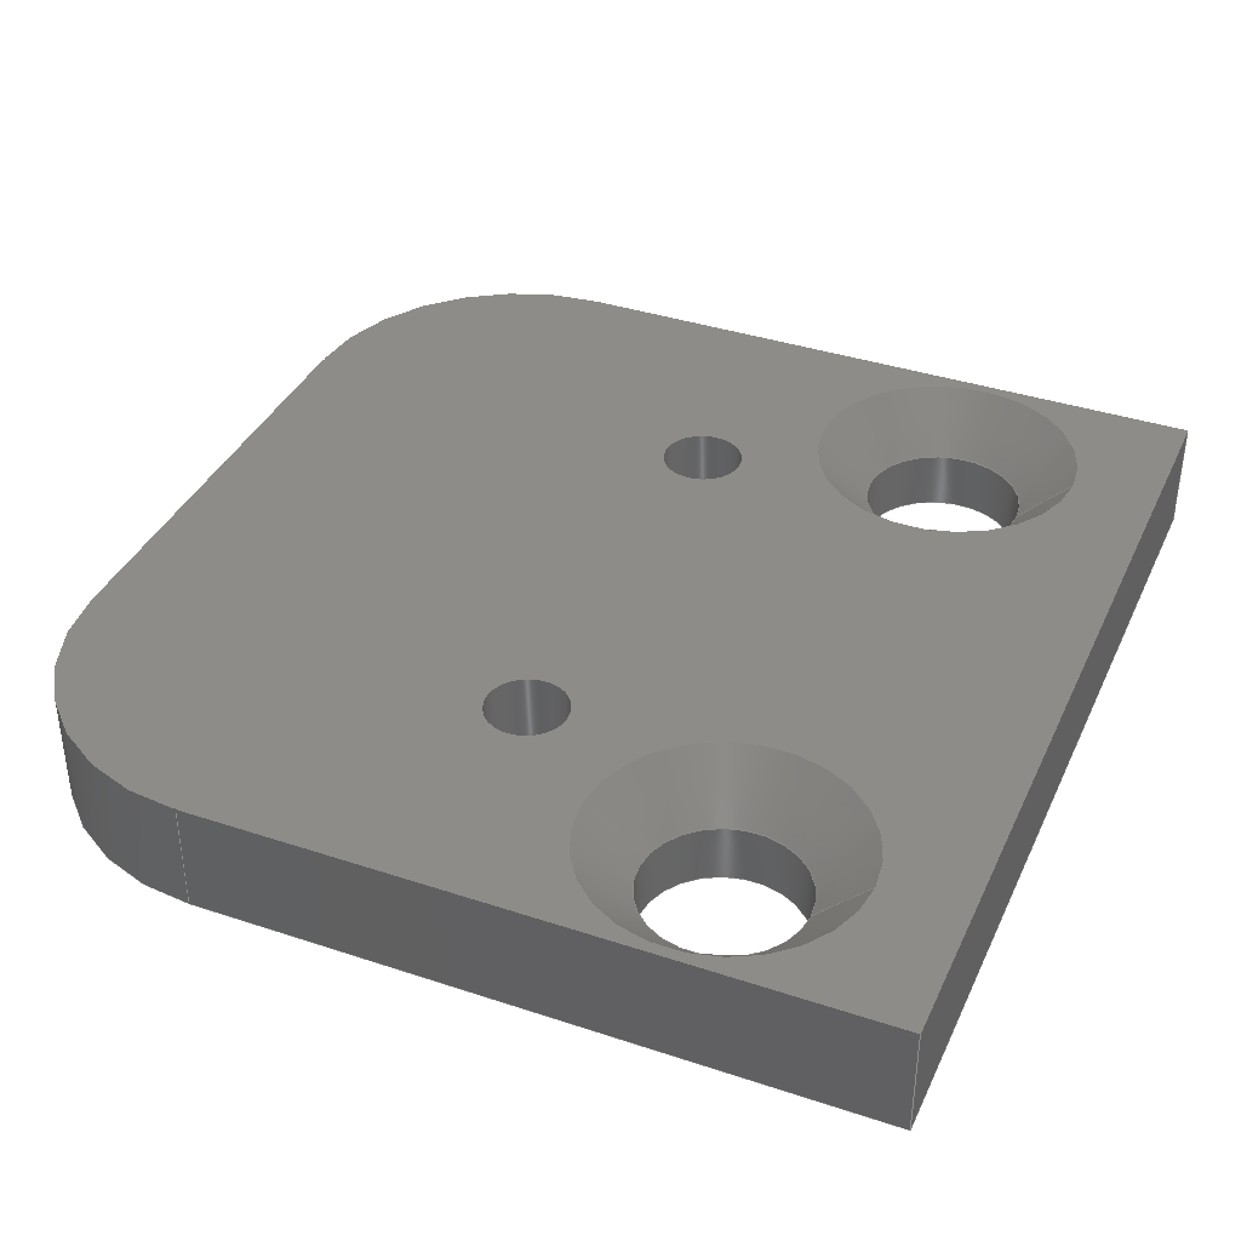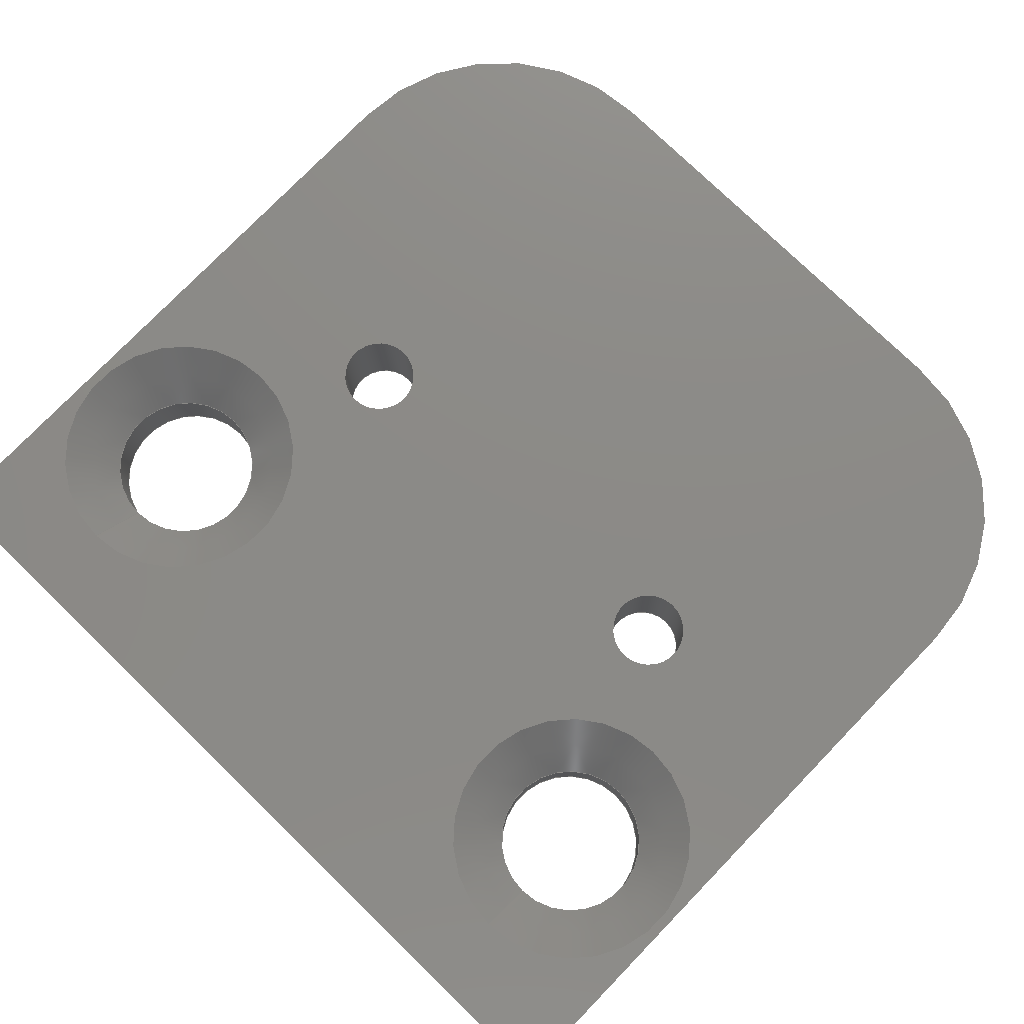
<metadata>
{"format":"step","ext":"step","renderer":"f3d","projection":"perspective","resolution":1024,"background":"white","views":[{"elev":37.9,"azim":22.9,"up":"+Z"},{"elev":77.3,"azim":134.1,"up":"+Z"}]}
</metadata>
<code>
ISO-10303-21;
DATA;
#1 = APPLICATION_PROTOCOL_DEFINITION('international standard',
  'automotive_design',2000,#2);
#2 = APPLICATION_CONTEXT(
  'core data for automotive mechanical design processes');
#3 = SHAPE_DEFINITION_REPRESENTATION(#4,#10);
#4 = PRODUCT_DEFINITION_SHAPE('','',#5);
#5 = PRODUCT_DEFINITION('design','',#6,#9);
#6 = PRODUCT_DEFINITION_FORMATION('','',#7);
#7 = PRODUCT('EndSwitch_X-Holder','EndSwitch_X-Holder','',(#8));
#8 = PRODUCT_CONTEXT('',#2,'mechanical');
#9 = PRODUCT_DEFINITION_CONTEXT('part definition',#2,'design');
#10 = ADVANCED_BREP_SHAPE_REPRESENTATION('',(#11,#15),#441);
#11 = AXIS2_PLACEMENT_3D('',#12,#13,#14);
#12 = CARTESIAN_POINT('',(0,0,0));
#13 = DIRECTION('',(0,0,1));
#14 = DIRECTION('',(1,0,-0));
#15 = MANIFOLD_SOLID_BREP('',#16);
#16 = CLOSED_SHELL('',(#17,#50,#75,#169,#263,#285,#302,#319,#336,#353,
    #365,#390,#407,#424));
#17 = ADVANCED_FACE('',(#18),#45,.F.);
#18 = FACE_BOUND('',#19,.T.);
#19 = EDGE_LOOP('',(#20,#30,#37,#38));
#20 = ORIENTED_EDGE('',*,*,#21,.T.);
#21 = EDGE_CURVE('',#22,#24,#26,.T.);
#22 = VERTEX_POINT('',#23);
#23 = CARTESIAN_POINT('',(1.75,-7,0));
#24 = VERTEX_POINT('',#25);
#25 = CARTESIAN_POINT('',(1.75,-7,1.3));
#26 = LINE('',#27,#28);
#27 = CARTESIAN_POINT('',(1.75,-7,0));
#28 = VECTOR('',#29,1);
#29 = DIRECTION('',(0,0,1));
#30 = ORIENTED_EDGE('',*,*,#31,.T.);
#31 = EDGE_CURVE('',#24,#24,#32,.T.);
#32 = CIRCLE('',#33,1.75);
#33 = AXIS2_PLACEMENT_3D('',#34,#35,#36);
#34 = CARTESIAN_POINT('',(0,-7,1.3));
#35 = DIRECTION('',(0,0,1));
#36 = DIRECTION('',(1,0,0));
#37 = ORIENTED_EDGE('',*,*,#21,.F.);
#38 = ORIENTED_EDGE('',*,*,#39,.F.);
#39 = EDGE_CURVE('',#22,#22,#40,.T.);
#40 = CIRCLE('',#41,1.75);
#41 = AXIS2_PLACEMENT_3D('',#42,#43,#44);
#42 = CARTESIAN_POINT('',(0,-7,0));
#43 = DIRECTION('',(0,0,1));
#44 = DIRECTION('',(1,0,0));
#45 = CYLINDRICAL_SURFACE('',#46,1.75);
#46 = AXIS2_PLACEMENT_3D('',#47,#48,#49);
#47 = CARTESIAN_POINT('',(0,-7,0));
#48 = DIRECTION('',(-0,-0,-1));
#49 = DIRECTION('',(1,0,0));
#50 = ADVANCED_FACE('',(#51),#70,.F.);
#51 = FACE_BOUND('',#52,.F.);
#52 = EDGE_LOOP('',(#53,#61,#62,#63));
#53 = ORIENTED_EDGE('',*,*,#54,.F.);
#54 = EDGE_CURVE('',#24,#55,#57,.T.);
#55 = VERTEX_POINT('',#56);
#56 = CARTESIAN_POINT('',(2.95,-7,2.5));
#57 = LINE('',#58,#59);
#58 = CARTESIAN_POINT('',(1.75,-7,1.3));
#59 = VECTOR('',#60,1);
#60 = DIRECTION('',(0.7071,0,0.7071));
#61 = ORIENTED_EDGE('',*,*,#31,.T.);
#62 = ORIENTED_EDGE('',*,*,#54,.T.);
#63 = ORIENTED_EDGE('',*,*,#64,.F.);
#64 = EDGE_CURVE('',#55,#55,#65,.T.);
#65 = CIRCLE('',#66,2.95);
#66 = AXIS2_PLACEMENT_3D('',#67,#68,#69);
#67 = CARTESIAN_POINT('',(0,-7,2.5));
#68 = DIRECTION('',(0,0,1));
#69 = DIRECTION('',(1,0,0));
#70 = CONICAL_SURFACE('',#71,1.75,0.7854);
#71 = AXIS2_PLACEMENT_3D('',#72,#73,#74);
#72 = CARTESIAN_POINT('',(0,-7,1.3));
#73 = DIRECTION('',(0,0,1));
#74 = DIRECTION('',(1,0,0));
#75 = ADVANCED_FACE('',(#76,#128,#131,#142,#153),#164,.T.);
#76 = FACE_BOUND('',#77,.T.);
#77 = EDGE_LOOP('',(#78,#88,#96,#105,#113,#122));
#78 = ORIENTED_EDGE('',*,*,#79,.T.);
#79 = EDGE_CURVE('',#80,#82,#84,.T.);
#80 = VERTEX_POINT('',#81);
#81 = CARTESIAN_POINT('',(4.8,10.15,0));
#82 = VERTEX_POINT('',#83);
#83 = CARTESIAN_POINT('',(4.8,-10.15,0));
#84 = LINE('',#85,#86);
#85 = CARTESIAN_POINT('',(4.8,10.15,0));
#86 = VECTOR('',#87,1);
#87 = DIRECTION('',(0,-1,0));
#88 = ORIENTED_EDGE('',*,*,#89,.T.);
#89 = EDGE_CURVE('',#82,#90,#92,.T.);
#90 = VERTEX_POINT('',#91);
#91 = CARTESIAN_POINT('',(-10,-10.15,0));
#92 = LINE('',#93,#94);
#93 = CARTESIAN_POINT('',(4.8,-10.15,0));
#94 = VECTOR('',#95,1);
#95 = DIRECTION('',(-1,0,0));
#96 = ORIENTED_EDGE('',*,*,#97,.F.);
#97 = EDGE_CURVE('',#98,#90,#100,.T.);
#98 = VERTEX_POINT('',#99);
#99 = CARTESIAN_POINT('',(-15,-5.15,0));
#100 = CIRCLE('',#101,5);
#101 = AXIS2_PLACEMENT_3D('',#102,#103,#104);
#102 = CARTESIAN_POINT('',(-10,-5.15,0));
#103 = DIRECTION('',(0,0,1));
#104 = DIRECTION('',(1,0,0));
#105 = ORIENTED_EDGE('',*,*,#106,.T.);
#106 = EDGE_CURVE('',#98,#107,#109,.T.);
#107 = VERTEX_POINT('',#108);
#108 = CARTESIAN_POINT('',(-15,5.15,0));
#109 = LINE('',#110,#111);
#110 = CARTESIAN_POINT('',(-15,-5.15,0));
#111 = VECTOR('',#112,1);
#112 = DIRECTION('',(0,1,0));
#113 = ORIENTED_EDGE('',*,*,#114,.F.);
#114 = EDGE_CURVE('',#115,#107,#117,.T.);
#115 = VERTEX_POINT('',#116);
#116 = CARTESIAN_POINT('',(-10,10.15,0));
#117 = CIRCLE('',#118,5);
#118 = AXIS2_PLACEMENT_3D('',#119,#120,#121);
#119 = CARTESIAN_POINT('',(-10,5.15,0));
#120 = DIRECTION('',(0,0,1));
#121 = DIRECTION('',(1,0,0));
#122 = ORIENTED_EDGE('',*,*,#123,.T.);
#123 = EDGE_CURVE('',#115,#80,#124,.T.);
#124 = LINE('',#125,#126);
#125 = CARTESIAN_POINT('',(-10,10.15,0));
#126 = VECTOR('',#127,1);
#127 = DIRECTION('',(1,0,0));
#128 = FACE_BOUND('',#129,.T.);
#129 = EDGE_LOOP('',(#130));
#130 = ORIENTED_EDGE('',*,*,#39,.T.);
#131 = FACE_BOUND('',#132,.T.);
#132 = EDGE_LOOP('',(#133));
#133 = ORIENTED_EDGE('',*,*,#134,.T.);
#134 = EDGE_CURVE('',#135,#135,#137,.T.);
#135 = VERTEX_POINT('',#136);
#136 = CARTESIAN_POINT('',(1.75,7,0));
#137 = CIRCLE('',#138,1.75);
#138 = AXIS2_PLACEMENT_3D('',#139,#140,#141);
#139 = CARTESIAN_POINT('',(0,7,0));
#140 = DIRECTION('',(0,0,1));
#141 = DIRECTION('',(1,0,0));
#142 = FACE_BOUND('',#143,.T.);
#143 = EDGE_LOOP('',(#144));
#144 = ORIENTED_EDGE('',*,*,#145,.T.);
#145 = EDGE_CURVE('',#146,#146,#148,.T.);
#146 = VERTEX_POINT('',#147);
#147 = CARTESIAN_POINT('',(-4.2,-4.8,0));
#148 = CIRCLE('',#149,0.9);
#149 = AXIS2_PLACEMENT_3D('',#150,#151,#152);
#150 = CARTESIAN_POINT('',(-5.1,-4.8,0));
#151 = DIRECTION('',(0,0,1));
#152 = DIRECTION('',(1,0,0));
#153 = FACE_BOUND('',#154,.T.);
#154 = EDGE_LOOP('',(#155));
#155 = ORIENTED_EDGE('',*,*,#156,.T.);
#156 = EDGE_CURVE('',#157,#157,#159,.T.);
#157 = VERTEX_POINT('',#158);
#158 = CARTESIAN_POINT('',(-4.2,4.8,0));
#159 = CIRCLE('',#160,0.9);
#160 = AXIS2_PLACEMENT_3D('',#161,#162,#163);
#161 = CARTESIAN_POINT('',(-5.1,4.8,0));
#162 = DIRECTION('',(0,0,1));
#163 = DIRECTION('',(1,0,0));
#164 = PLANE('',#165);
#165 = AXIS2_PLACEMENT_3D('',#166,#167,#168);
#166 = CARTESIAN_POINT('',(-4.458,0,0));
#167 = DIRECTION('',(-0,-0,-1));
#168 = DIRECTION('',(-1,0,0));
#169 = ADVANCED_FACE('',(#170,#181,#233,#244,#255),#258,.F.);
#170 = FACE_BOUND('',#171,.F.);
#171 = EDGE_LOOP('',(#172));
#172 = ORIENTED_EDGE('',*,*,#173,.T.);
#173 = EDGE_CURVE('',#174,#174,#176,.T.);
#174 = VERTEX_POINT('',#175);
#175 = CARTESIAN_POINT('',(2.95,7,2.5));
#176 = CIRCLE('',#177,2.95);
#177 = AXIS2_PLACEMENT_3D('',#178,#179,#180);
#178 = CARTESIAN_POINT('',(0,7,2.5));
#179 = DIRECTION('',(0,0,1));
#180 = DIRECTION('',(1,0,0));
#181 = FACE_BOUND('',#182,.F.);
#182 = EDGE_LOOP('',(#183,#193,#201,#210,#218,#227));
#183 = ORIENTED_EDGE('',*,*,#184,.T.);
#184 = EDGE_CURVE('',#185,#187,#189,.T.);
#185 = VERTEX_POINT('',#186);
#186 = CARTESIAN_POINT('',(4.8,10.15,2.5));
#187 = VERTEX_POINT('',#188);
#188 = CARTESIAN_POINT('',(4.8,-10.15,2.5));
#189 = LINE('',#190,#191);
#190 = CARTESIAN_POINT('',(4.8,10.15,2.5));
#191 = VECTOR('',#192,1);
#192 = DIRECTION('',(0,-1,0));
#193 = ORIENTED_EDGE('',*,*,#194,.T.);
#194 = EDGE_CURVE('',#187,#195,#197,.T.);
#195 = VERTEX_POINT('',#196);
#196 = CARTESIAN_POINT('',(-10,-10.15,2.5));
#197 = LINE('',#198,#199);
#198 = CARTESIAN_POINT('',(4.8,-10.15,2.5));
#199 = VECTOR('',#200,1);
#200 = DIRECTION('',(-1,0,0));
#201 = ORIENTED_EDGE('',*,*,#202,.F.);
#202 = EDGE_CURVE('',#203,#195,#205,.T.);
#203 = VERTEX_POINT('',#204);
#204 = CARTESIAN_POINT('',(-15,-5.15,2.5));
#205 = CIRCLE('',#206,5);
#206 = AXIS2_PLACEMENT_3D('',#207,#208,#209);
#207 = CARTESIAN_POINT('',(-10,-5.15,2.5));
#208 = DIRECTION('',(0,0,1));
#209 = DIRECTION('',(1,0,0));
#210 = ORIENTED_EDGE('',*,*,#211,.T.);
#211 = EDGE_CURVE('',#203,#212,#214,.T.);
#212 = VERTEX_POINT('',#213);
#213 = CARTESIAN_POINT('',(-15,5.15,2.5));
#214 = LINE('',#215,#216);
#215 = CARTESIAN_POINT('',(-15,-5.15,2.5));
#216 = VECTOR('',#217,1);
#217 = DIRECTION('',(0,1,0));
#218 = ORIENTED_EDGE('',*,*,#219,.F.);
#219 = EDGE_CURVE('',#220,#212,#222,.T.);
#220 = VERTEX_POINT('',#221);
#221 = CARTESIAN_POINT('',(-10,10.15,2.5));
#222 = CIRCLE('',#223,5);
#223 = AXIS2_PLACEMENT_3D('',#224,#225,#226);
#224 = CARTESIAN_POINT('',(-10,5.15,2.5));
#225 = DIRECTION('',(0,0,1));
#226 = DIRECTION('',(1,0,0));
#227 = ORIENTED_EDGE('',*,*,#228,.T.);
#228 = EDGE_CURVE('',#220,#185,#229,.T.);
#229 = LINE('',#230,#231);
#230 = CARTESIAN_POINT('',(-10,10.15,2.5));
#231 = VECTOR('',#232,1);
#232 = DIRECTION('',(1,0,0));
#233 = FACE_BOUND('',#234,.F.);
#234 = EDGE_LOOP('',(#235));
#235 = ORIENTED_EDGE('',*,*,#236,.T.);
#236 = EDGE_CURVE('',#237,#237,#239,.T.);
#237 = VERTEX_POINT('',#238);
#238 = CARTESIAN_POINT('',(-4.2,-4.8,2.5));
#239 = CIRCLE('',#240,0.9);
#240 = AXIS2_PLACEMENT_3D('',#241,#242,#243);
#241 = CARTESIAN_POINT('',(-5.1,-4.8,2.5));
#242 = DIRECTION('',(0,0,1));
#243 = DIRECTION('',(1,0,0));
#244 = FACE_BOUND('',#245,.F.);
#245 = EDGE_LOOP('',(#246));
#246 = ORIENTED_EDGE('',*,*,#247,.T.);
#247 = EDGE_CURVE('',#248,#248,#250,.T.);
#248 = VERTEX_POINT('',#249);
#249 = CARTESIAN_POINT('',(-4.2,4.8,2.5));
#250 = CIRCLE('',#251,0.9);
#251 = AXIS2_PLACEMENT_3D('',#252,#253,#254);
#252 = CARTESIAN_POINT('',(-5.1,4.8,2.5));
#253 = DIRECTION('',(0,0,1));
#254 = DIRECTION('',(1,0,0));
#255 = FACE_BOUND('',#256,.F.);
#256 = EDGE_LOOP('',(#257));
#257 = ORIENTED_EDGE('',*,*,#64,.T.);
#258 = PLANE('',#259);
#259 = AXIS2_PLACEMENT_3D('',#260,#261,#262);
#260 = CARTESIAN_POINT('',(-4.458,0,2.5));
#261 = DIRECTION('',(-0,-0,-1));
#262 = DIRECTION('',(-1,0,0));
#263 = ADVANCED_FACE('',(#264),#280,.T.);
#264 = FACE_BOUND('',#265,.T.);
#265 = EDGE_LOOP('',(#266,#272,#273,#279));
#266 = ORIENTED_EDGE('',*,*,#267,.T.);
#267 = EDGE_CURVE('',#80,#185,#268,.T.);
#268 = LINE('',#269,#270);
#269 = CARTESIAN_POINT('',(4.8,10.15,0));
#270 = VECTOR('',#271,1);
#271 = DIRECTION('',(0,0,1));
#272 = ORIENTED_EDGE('',*,*,#184,.T.);
#273 = ORIENTED_EDGE('',*,*,#274,.F.);
#274 = EDGE_CURVE('',#82,#187,#275,.T.);
#275 = LINE('',#276,#277);
#276 = CARTESIAN_POINT('',(4.8,-10.15,0));
#277 = VECTOR('',#278,1);
#278 = DIRECTION('',(0,0,1));
#279 = ORIENTED_EDGE('',*,*,#79,.F.);
#280 = PLANE('',#281);
#281 = AXIS2_PLACEMENT_3D('',#282,#283,#284);
#282 = CARTESIAN_POINT('',(4.8,10.15,0));
#283 = DIRECTION('',(1,0,0));
#284 = DIRECTION('',(0,-1,0));
#285 = ADVANCED_FACE('',(#286),#297,.T.);
#286 = FACE_BOUND('',#287,.T.);
#287 = EDGE_LOOP('',(#288,#289,#290,#296));
#288 = ORIENTED_EDGE('',*,*,#274,.T.);
#289 = ORIENTED_EDGE('',*,*,#194,.T.);
#290 = ORIENTED_EDGE('',*,*,#291,.F.);
#291 = EDGE_CURVE('',#90,#195,#292,.T.);
#292 = LINE('',#293,#294);
#293 = CARTESIAN_POINT('',(-10,-10.15,0));
#294 = VECTOR('',#295,1);
#295 = DIRECTION('',(0,0,1));
#296 = ORIENTED_EDGE('',*,*,#89,.F.);
#297 = PLANE('',#298);
#298 = AXIS2_PLACEMENT_3D('',#299,#300,#301);
#299 = CARTESIAN_POINT('',(4.8,-10.15,0));
#300 = DIRECTION('',(0,-1,0));
#301 = DIRECTION('',(-1,0,0));
#302 = ADVANCED_FACE('',(#303),#314,.T.);
#303 = FACE_BOUND('',#304,.F.);
#304 = EDGE_LOOP('',(#305,#311,#312,#313));
#305 = ORIENTED_EDGE('',*,*,#306,.T.);
#306 = EDGE_CURVE('',#98,#203,#307,.T.);
#307 = LINE('',#308,#309);
#308 = CARTESIAN_POINT('',(-15,-5.15,0));
#309 = VECTOR('',#310,1);
#310 = DIRECTION('',(0,0,1));
#311 = ORIENTED_EDGE('',*,*,#202,.T.);
#312 = ORIENTED_EDGE('',*,*,#291,.F.);
#313 = ORIENTED_EDGE('',*,*,#97,.F.);
#314 = CYLINDRICAL_SURFACE('',#315,5);
#315 = AXIS2_PLACEMENT_3D('',#316,#317,#318);
#316 = CARTESIAN_POINT('',(-10,-5.15,0));
#317 = DIRECTION('',(-0,-0,-1));
#318 = DIRECTION('',(1,0,0));
#319 = ADVANCED_FACE('',(#320),#331,.T.);
#320 = FACE_BOUND('',#321,.T.);
#321 = EDGE_LOOP('',(#322,#323,#324,#330));
#322 = ORIENTED_EDGE('',*,*,#306,.T.);
#323 = ORIENTED_EDGE('',*,*,#211,.T.);
#324 = ORIENTED_EDGE('',*,*,#325,.F.);
#325 = EDGE_CURVE('',#107,#212,#326,.T.);
#326 = LINE('',#327,#328);
#327 = CARTESIAN_POINT('',(-15,5.15,0));
#328 = VECTOR('',#329,1);
#329 = DIRECTION('',(0,0,1));
#330 = ORIENTED_EDGE('',*,*,#106,.F.);
#331 = PLANE('',#332);
#332 = AXIS2_PLACEMENT_3D('',#333,#334,#335);
#333 = CARTESIAN_POINT('',(-15,-5.15,0));
#334 = DIRECTION('',(-1,0,0));
#335 = DIRECTION('',(0,1,0));
#336 = ADVANCED_FACE('',(#337),#348,.T.);
#337 = FACE_BOUND('',#338,.F.);
#338 = EDGE_LOOP('',(#339,#345,#346,#347));
#339 = ORIENTED_EDGE('',*,*,#340,.T.);
#340 = EDGE_CURVE('',#115,#220,#341,.T.);
#341 = LINE('',#342,#343);
#342 = CARTESIAN_POINT('',(-10,10.15,0));
#343 = VECTOR('',#344,1);
#344 = DIRECTION('',(0,0,1));
#345 = ORIENTED_EDGE('',*,*,#219,.T.);
#346 = ORIENTED_EDGE('',*,*,#325,.F.);
#347 = ORIENTED_EDGE('',*,*,#114,.F.);
#348 = CYLINDRICAL_SURFACE('',#349,5);
#349 = AXIS2_PLACEMENT_3D('',#350,#351,#352);
#350 = CARTESIAN_POINT('',(-10,5.15,0));
#351 = DIRECTION('',(-0,-0,-1));
#352 = DIRECTION('',(1,0,0));
#353 = ADVANCED_FACE('',(#354),#360,.T.);
#354 = FACE_BOUND('',#355,.T.);
#355 = EDGE_LOOP('',(#356,#357,#358,#359));
#356 = ORIENTED_EDGE('',*,*,#340,.T.);
#357 = ORIENTED_EDGE('',*,*,#228,.T.);
#358 = ORIENTED_EDGE('',*,*,#267,.F.);
#359 = ORIENTED_EDGE('',*,*,#123,.F.);
#360 = PLANE('',#361);
#361 = AXIS2_PLACEMENT_3D('',#362,#363,#364);
#362 = CARTESIAN_POINT('',(-10,10.15,0));
#363 = DIRECTION('',(0,1,0));
#364 = DIRECTION('',(1,0,0));
#365 = ADVANCED_FACE('',(#366),#385,.F.);
#366 = FACE_BOUND('',#367,.T.);
#367 = EDGE_LOOP('',(#368,#376,#383,#384));
#368 = ORIENTED_EDGE('',*,*,#369,.T.);
#369 = EDGE_CURVE('',#135,#370,#372,.T.);
#370 = VERTEX_POINT('',#371);
#371 = CARTESIAN_POINT('',(1.75,7,1.3));
#372 = LINE('',#373,#374);
#373 = CARTESIAN_POINT('',(1.75,7,0));
#374 = VECTOR('',#375,1);
#375 = DIRECTION('',(0,0,1));
#376 = ORIENTED_EDGE('',*,*,#377,.T.);
#377 = EDGE_CURVE('',#370,#370,#378,.T.);
#378 = CIRCLE('',#379,1.75);
#379 = AXIS2_PLACEMENT_3D('',#380,#381,#382);
#380 = CARTESIAN_POINT('',(0,7,1.3));
#381 = DIRECTION('',(0,0,1));
#382 = DIRECTION('',(1,0,0));
#383 = ORIENTED_EDGE('',*,*,#369,.F.);
#384 = ORIENTED_EDGE('',*,*,#134,.F.);
#385 = CYLINDRICAL_SURFACE('',#386,1.75);
#386 = AXIS2_PLACEMENT_3D('',#387,#388,#389);
#387 = CARTESIAN_POINT('',(0,7,0));
#388 = DIRECTION('',(-0,-0,-1));
#389 = DIRECTION('',(1,0,0));
#390 = ADVANCED_FACE('',(#391),#402,.F.);
#391 = FACE_BOUND('',#392,.T.);
#392 = EDGE_LOOP('',(#393,#399,#400,#401));
#393 = ORIENTED_EDGE('',*,*,#394,.T.);
#394 = EDGE_CURVE('',#146,#237,#395,.T.);
#395 = LINE('',#396,#397);
#396 = CARTESIAN_POINT('',(-4.2,-4.8,0));
#397 = VECTOR('',#398,1);
#398 = DIRECTION('',(0,0,1));
#399 = ORIENTED_EDGE('',*,*,#236,.T.);
#400 = ORIENTED_EDGE('',*,*,#394,.F.);
#401 = ORIENTED_EDGE('',*,*,#145,.F.);
#402 = CYLINDRICAL_SURFACE('',#403,0.9);
#403 = AXIS2_PLACEMENT_3D('',#404,#405,#406);
#404 = CARTESIAN_POINT('',(-5.1,-4.8,0));
#405 = DIRECTION('',(-0,-0,-1));
#406 = DIRECTION('',(1,0,0));
#407 = ADVANCED_FACE('',(#408),#419,.F.);
#408 = FACE_BOUND('',#409,.T.);
#409 = EDGE_LOOP('',(#410,#416,#417,#418));
#410 = ORIENTED_EDGE('',*,*,#411,.T.);
#411 = EDGE_CURVE('',#157,#248,#412,.T.);
#412 = LINE('',#413,#414);
#413 = CARTESIAN_POINT('',(-4.2,4.8,0));
#414 = VECTOR('',#415,1);
#415 = DIRECTION('',(0,0,1));
#416 = ORIENTED_EDGE('',*,*,#247,.T.);
#417 = ORIENTED_EDGE('',*,*,#411,.F.);
#418 = ORIENTED_EDGE('',*,*,#156,.F.);
#419 = CYLINDRICAL_SURFACE('',#420,0.9);
#420 = AXIS2_PLACEMENT_3D('',#421,#422,#423);
#421 = CARTESIAN_POINT('',(-5.1,4.8,0));
#422 = DIRECTION('',(-0,-0,-1));
#423 = DIRECTION('',(1,0,0));
#424 = ADVANCED_FACE('',(#425),#436,.F.);
#425 = FACE_BOUND('',#426,.F.);
#426 = EDGE_LOOP('',(#427,#433,#434,#435));
#427 = ORIENTED_EDGE('',*,*,#428,.F.);
#428 = EDGE_CURVE('',#370,#174,#429,.T.);
#429 = LINE('',#430,#431);
#430 = CARTESIAN_POINT('',(1.75,7,1.3));
#431 = VECTOR('',#432,1);
#432 = DIRECTION('',(0.7071,0,0.7071));
#433 = ORIENTED_EDGE('',*,*,#377,.T.);
#434 = ORIENTED_EDGE('',*,*,#428,.T.);
#435 = ORIENTED_EDGE('',*,*,#173,.F.);
#436 = CONICAL_SURFACE('',#437,1.75,0.7854);
#437 = AXIS2_PLACEMENT_3D('',#438,#439,#440);
#438 = CARTESIAN_POINT('',(0,7,1.3));
#439 = DIRECTION('',(0,0,1));
#440 = DIRECTION('',(1,0,0));
#441 = ( GEOMETRIC_REPRESENTATION_CONTEXT(3) 
GLOBAL_UNCERTAINTY_ASSIGNED_CONTEXT((#445)) GLOBAL_UNIT_ASSIGNED_CONTEXT
((#442,#443,#444)) REPRESENTATION_CONTEXT('Context #1',
  '3D Context with UNIT and UNCERTAINTY') );
#442 = ( LENGTH_UNIT() NAMED_UNIT(*) SI_UNIT(.MILLI.,.METRE.) );
#443 = ( NAMED_UNIT(*) PLANE_ANGLE_UNIT() SI_UNIT($,.RADIAN.) );
#444 = ( NAMED_UNIT(*) SI_UNIT($,.STERADIAN.) SOLID_ANGLE_UNIT() );
#445 = UNCERTAINTY_MEASURE_WITH_UNIT(LENGTH_MEASURE(1e-07),#442,
  'distance_accuracy_value','confusion accuracy');
#446 = PRODUCT_RELATED_PRODUCT_CATEGORY('part',$,(#7));
#447 = MECHANICAL_DESIGN_GEOMETRIC_PRESENTATION_REPRESENTATION('',(#448)
  ,#441);
#448 = STYLED_ITEM('color',(#449),#15);
#449 = PRESENTATION_STYLE_ASSIGNMENT((#450,#456));
#450 = SURFACE_STYLE_USAGE(.BOTH.,#451);
#451 = SURFACE_SIDE_STYLE('',(#452));
#452 = SURFACE_STYLE_FILL_AREA(#453);
#453 = FILL_AREA_STYLE('',(#454));
#454 = FILL_AREA_STYLE_COLOUR('',#455);
#455 = COLOUR_RGB('',0.2353,0.2353,0.2353);
#456 = CURVE_STYLE('',#457,POSITIVE_LENGTH_MEASURE(0.1),#455);
#457 = DRAUGHTING_PRE_DEFINED_CURVE_FONT('continuous');
ENDSEC;
END-ISO-10303-21;

</code>
